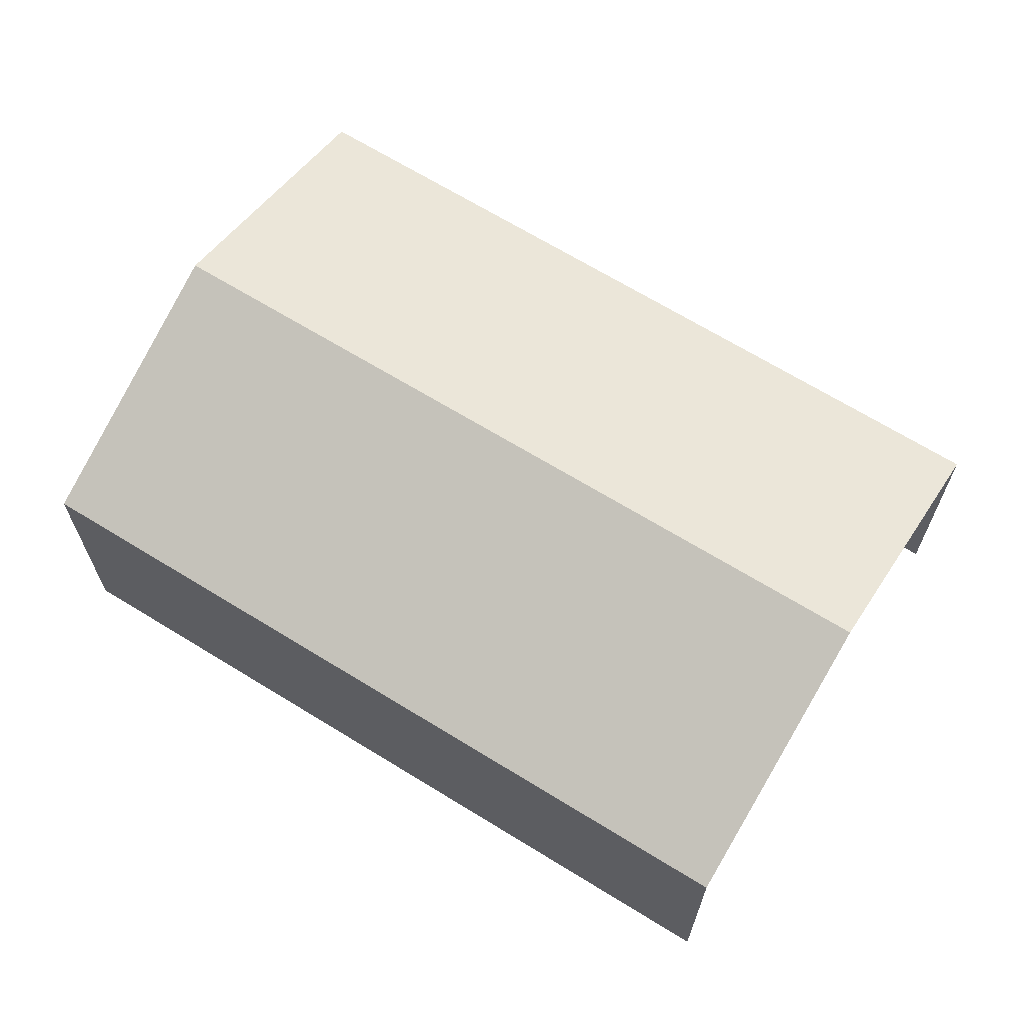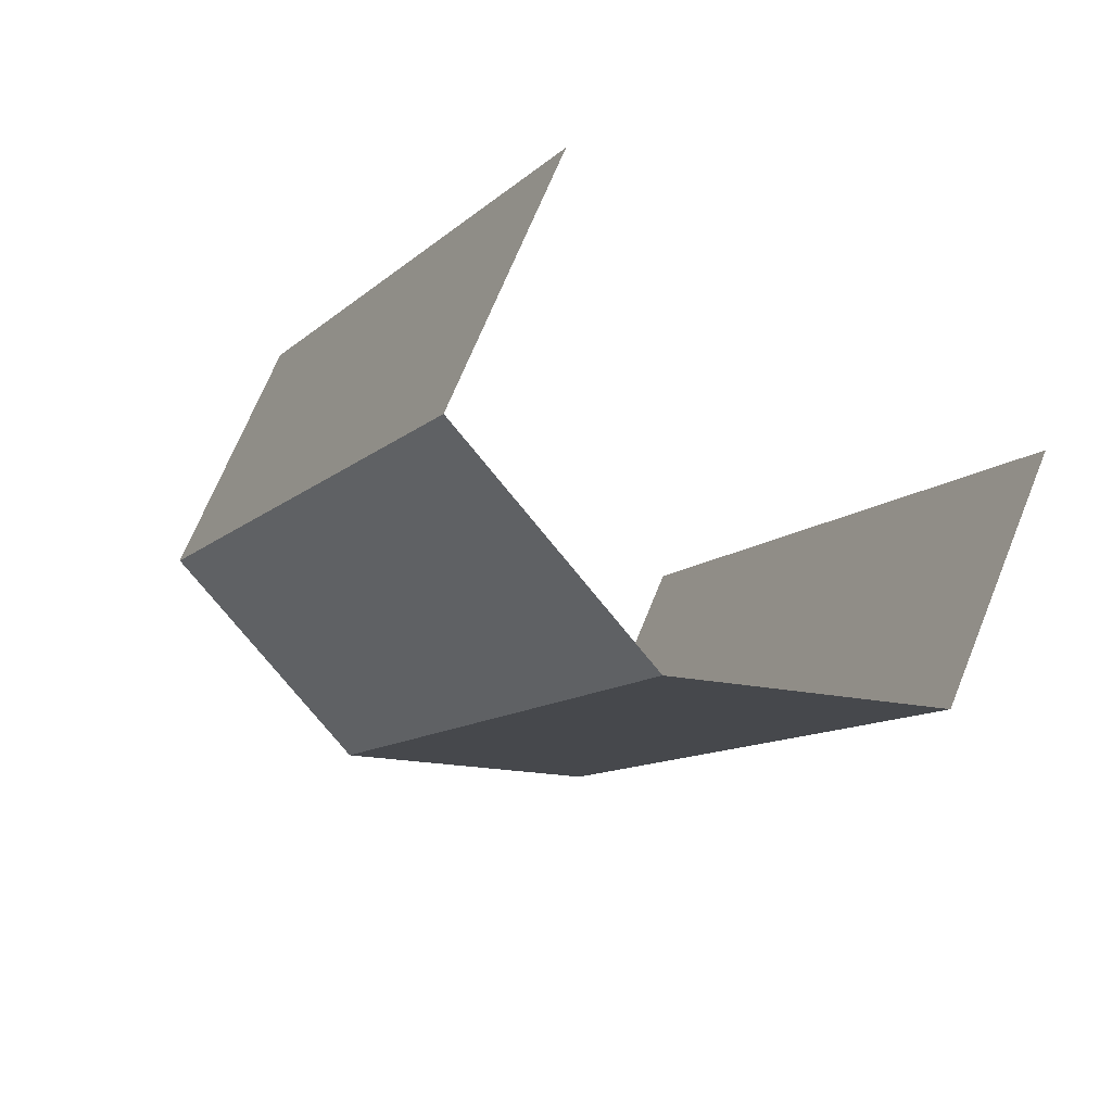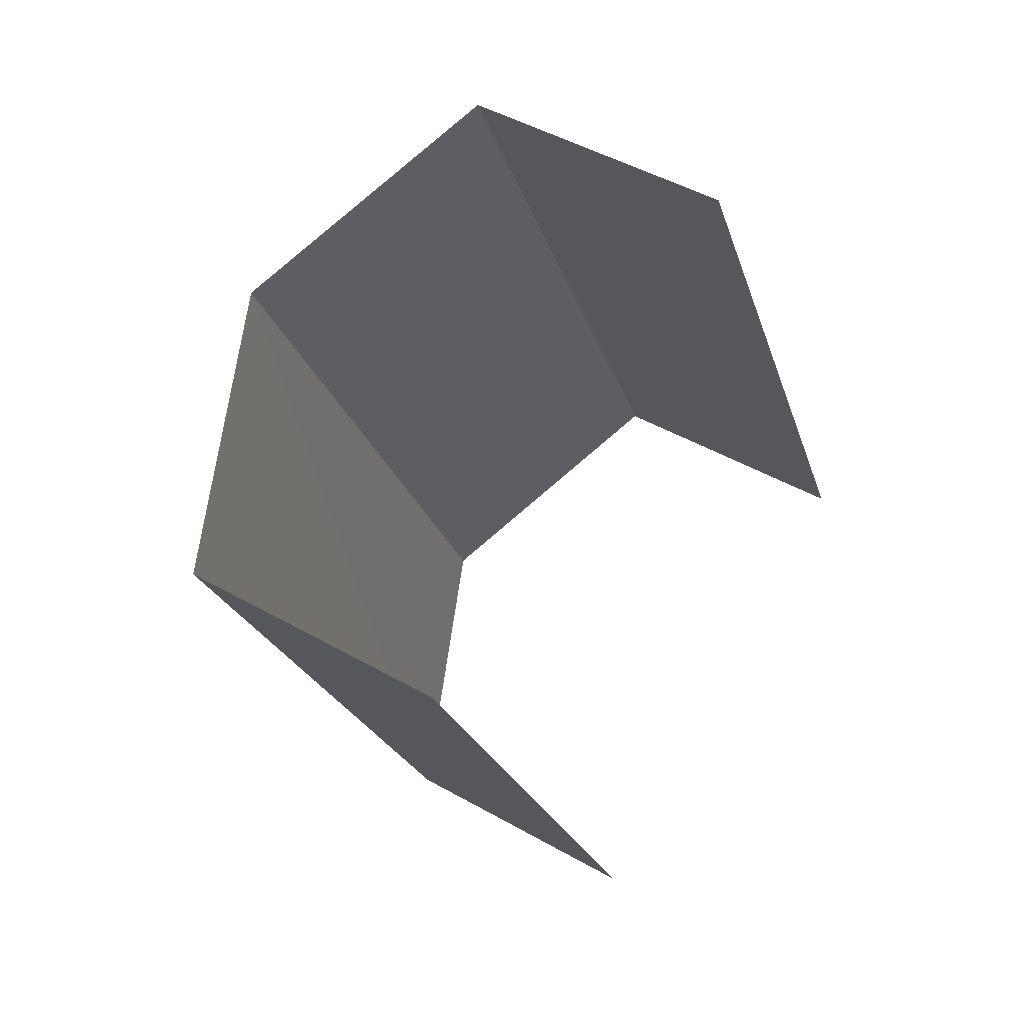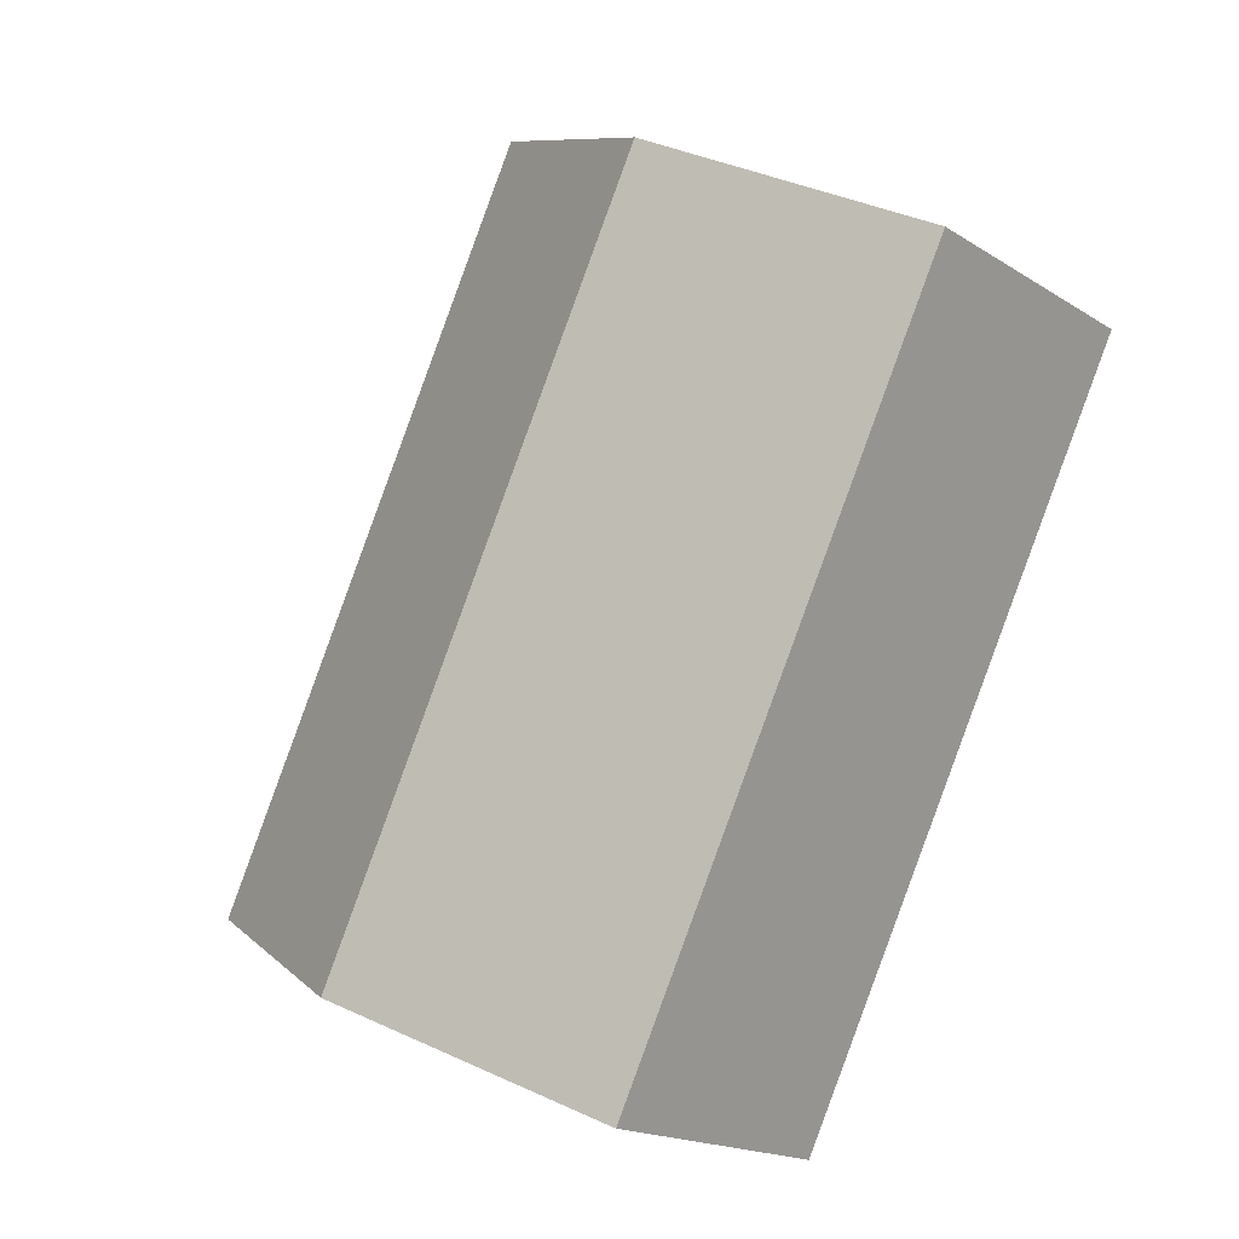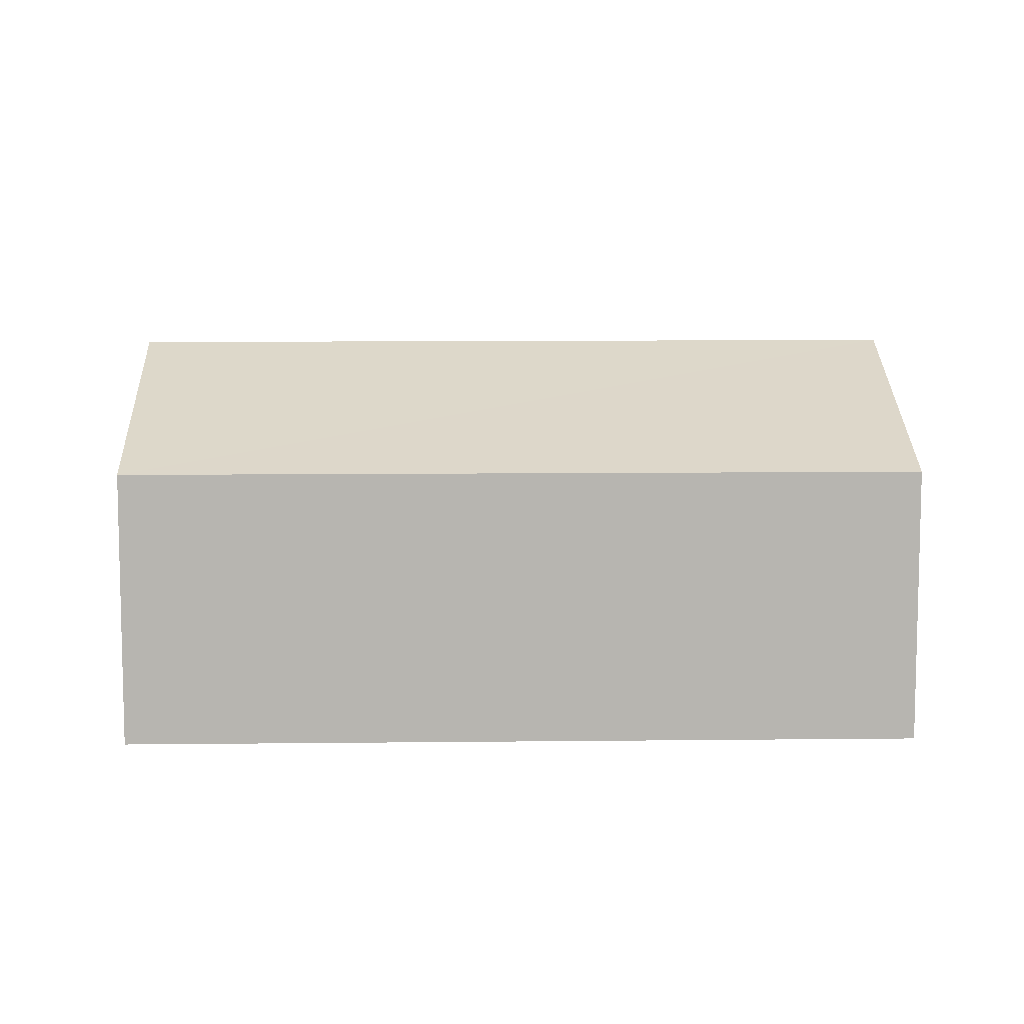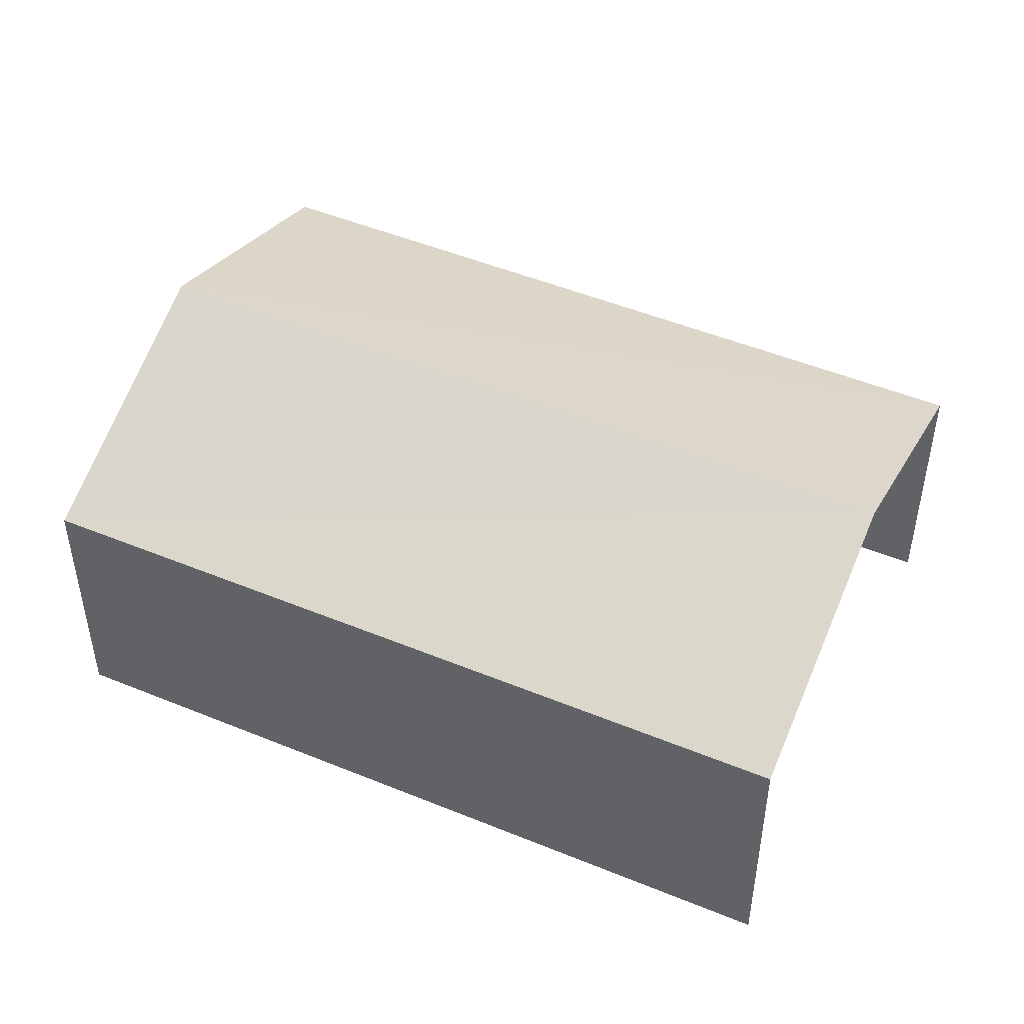
<metadata>
{"format":"obj","ext":"obj","renderer":"f3d","projection":"perspective","resolution":1024,"background":"white","views":[{"elev":68.0,"azim":-84.8,"up":"+Z"},{"elev":69.5,"azim":22.2,"up":"+Y"},{"elev":46.3,"azim":123.3,"up":"+Y"},{"elev":-18.0,"azim":39.6,"up":"+Y"},{"elev":9.3,"azim":61.8,"up":"+Z"},{"elev":49.5,"azim":88.0,"up":"+Z"}]}
</metadata>
<code>
v -2.24e+05 -1.28e+05 14.73
v -2.24e+05 -1.28e+05 14.73
v -2.24e+05 -1.28e+05 14.73
v -2.24e+05 -1.28e+05 14.73
v -2.24e+05 -1.28e+05 17.31
v -2.24e+05 -1.28e+05 17.31
v -2.24e+05 -1.28e+05 18.32
v -2.24e+05 -1.28e+05 18.32
v -2.24e+05 -1.28e+05 17.31
v -2.24e+05 -1.28e+05 17.31
f 1 2 3
f 4 1 3
f 10 4 8
f 4 3 8
f 3 5 8
f 6 2 7
f 2 1 7
f 1 9 7
f 5 6 7
f 8 5 7
f 9 10 8
f 7 9 8
f 9 1 4
f 10 9 4
f 6 3 2
f 6 5 3

</code>
